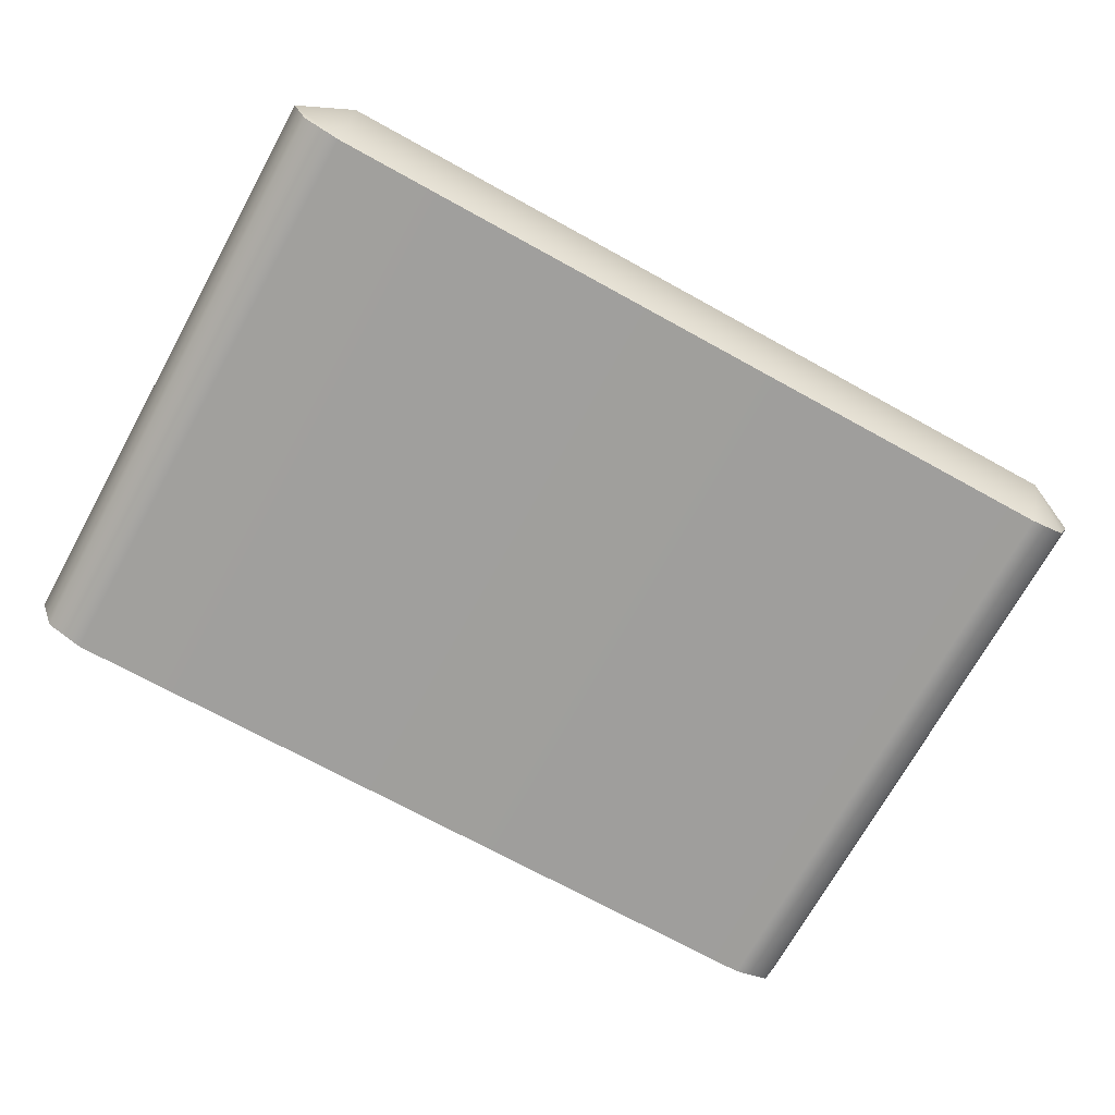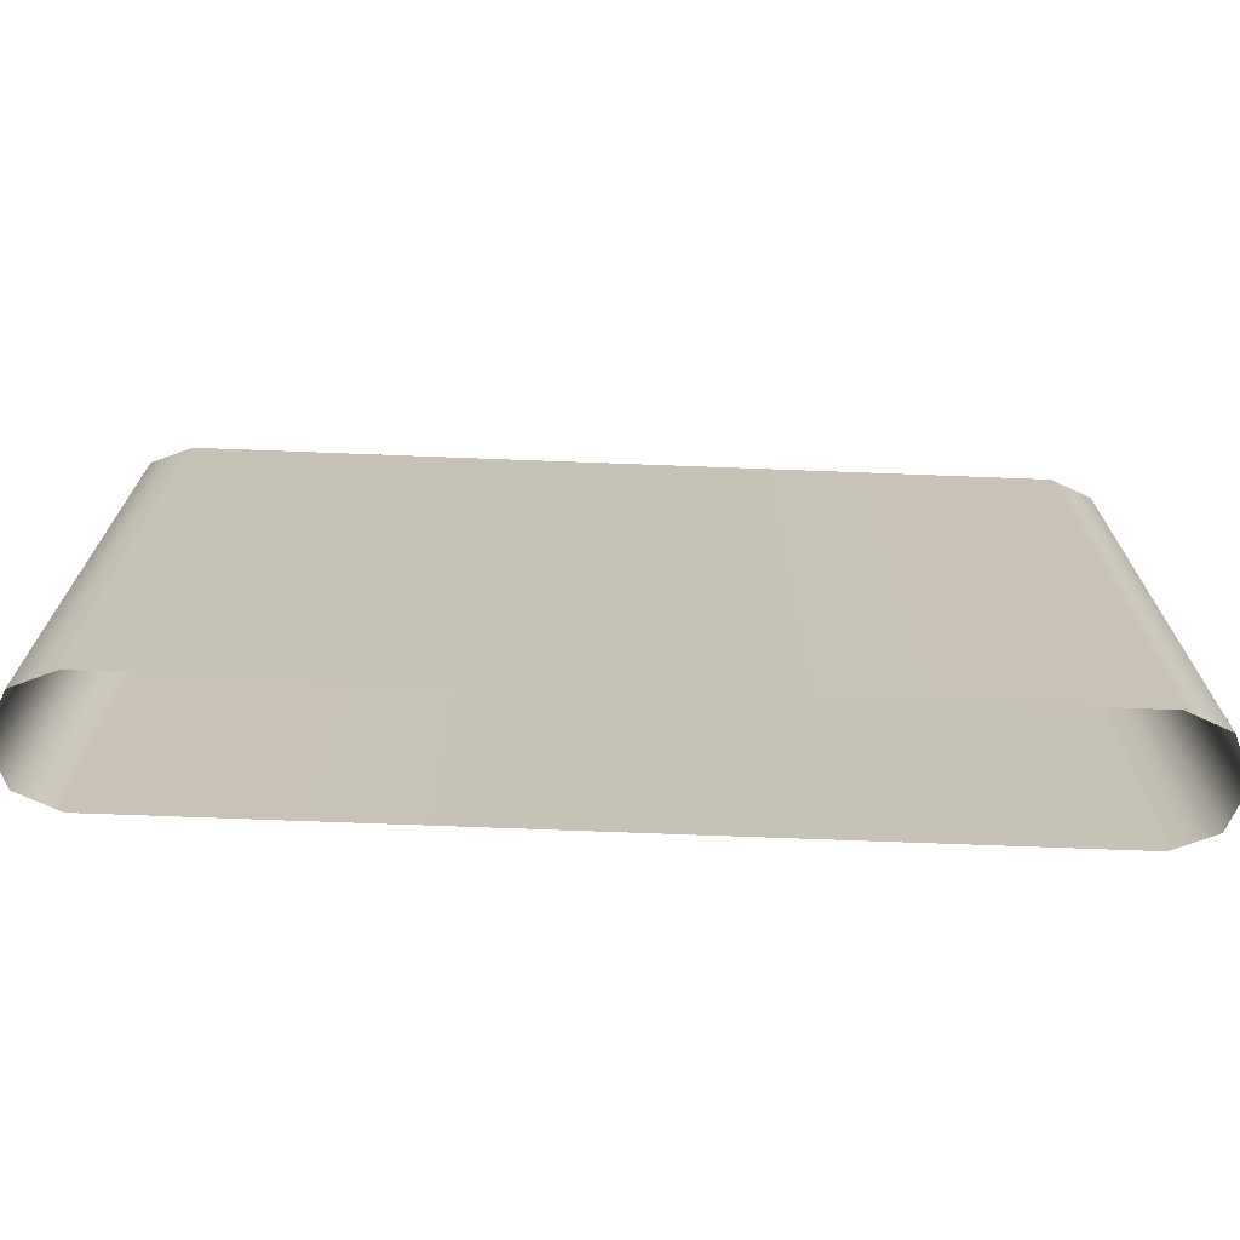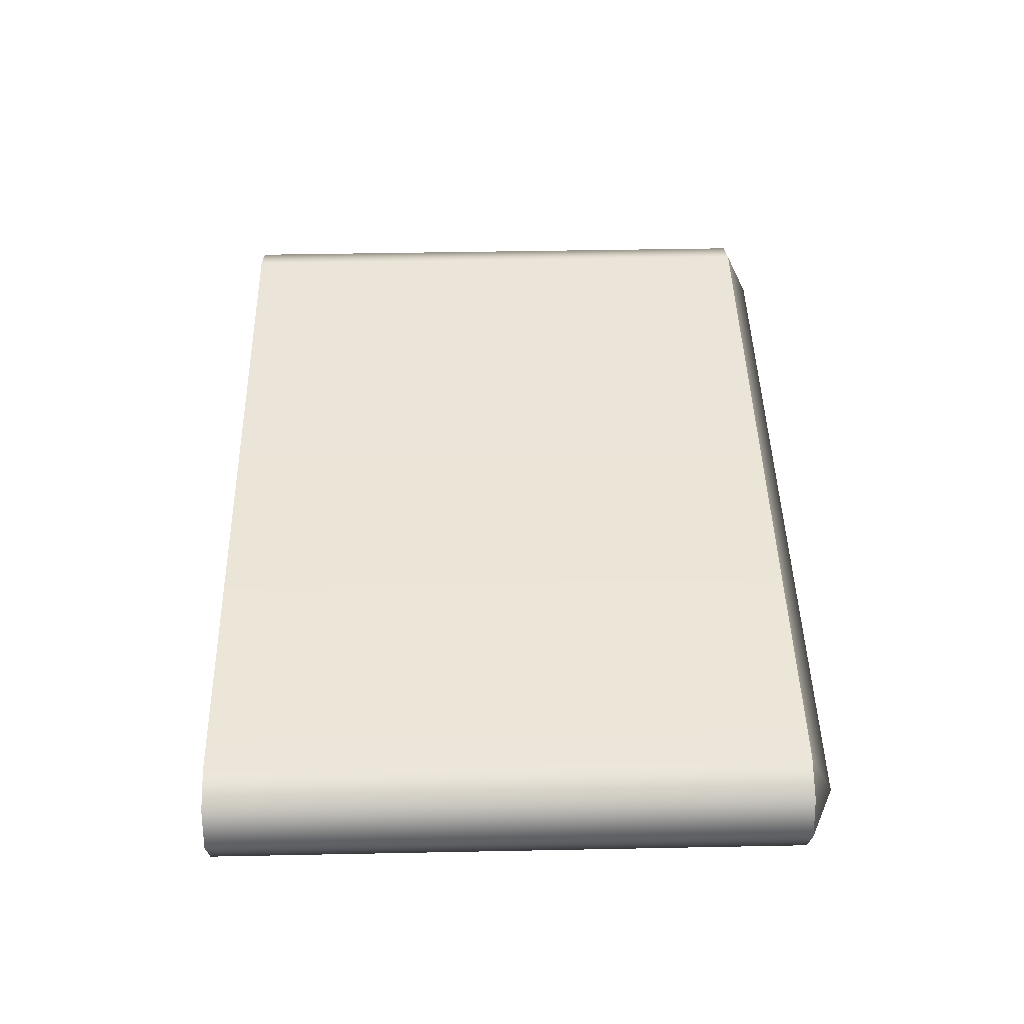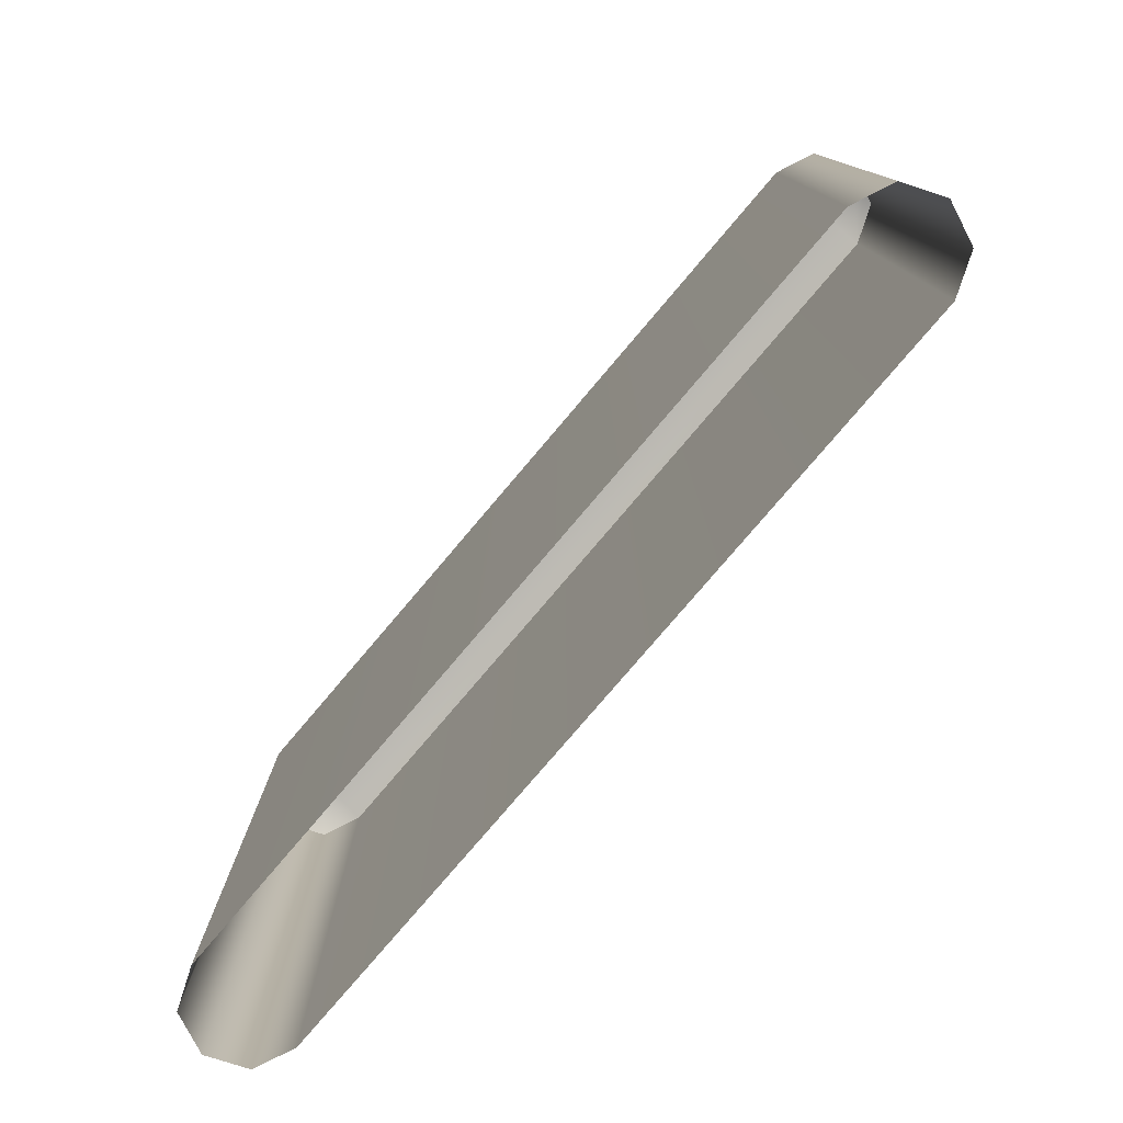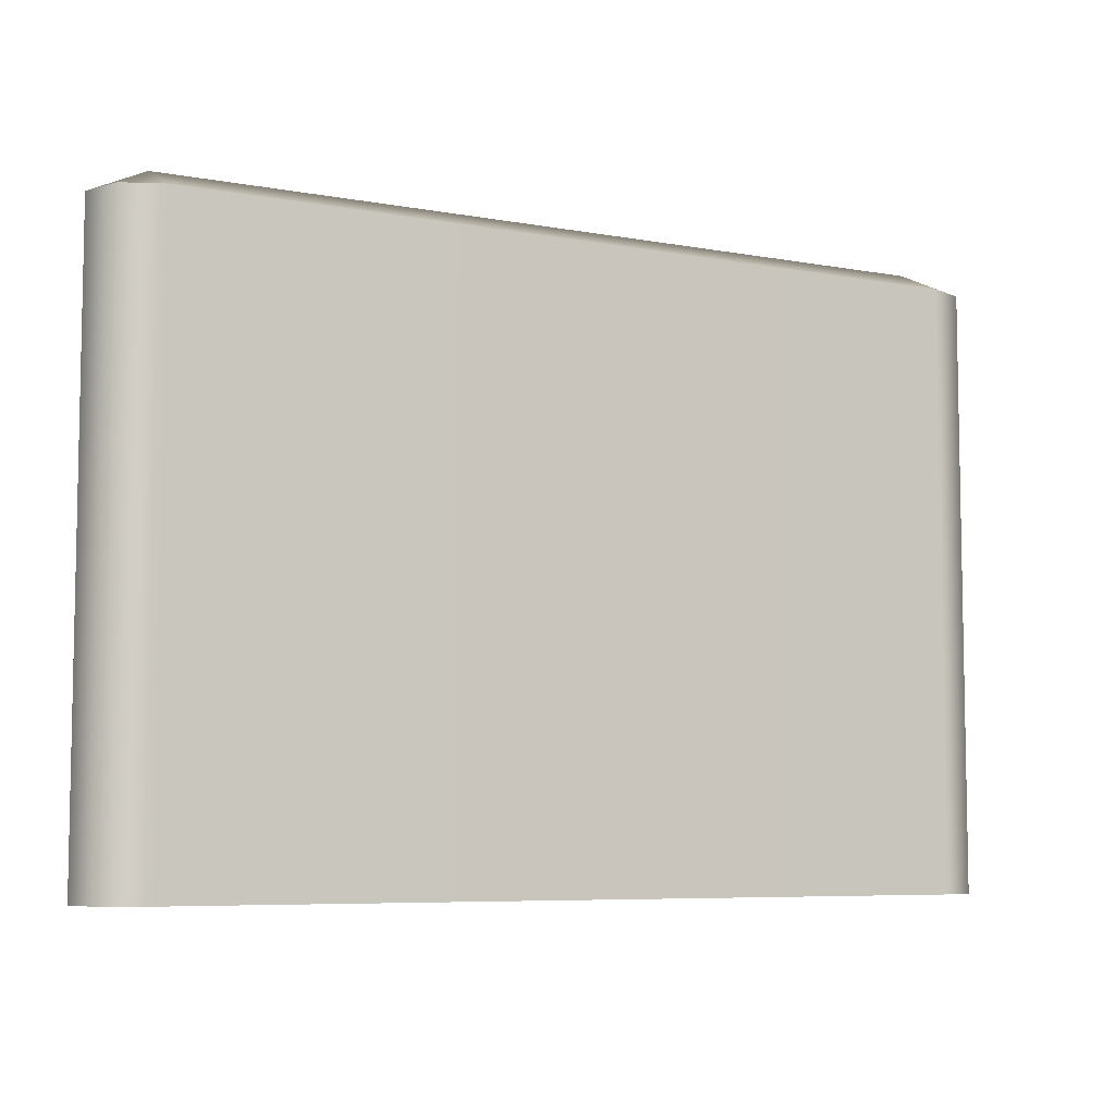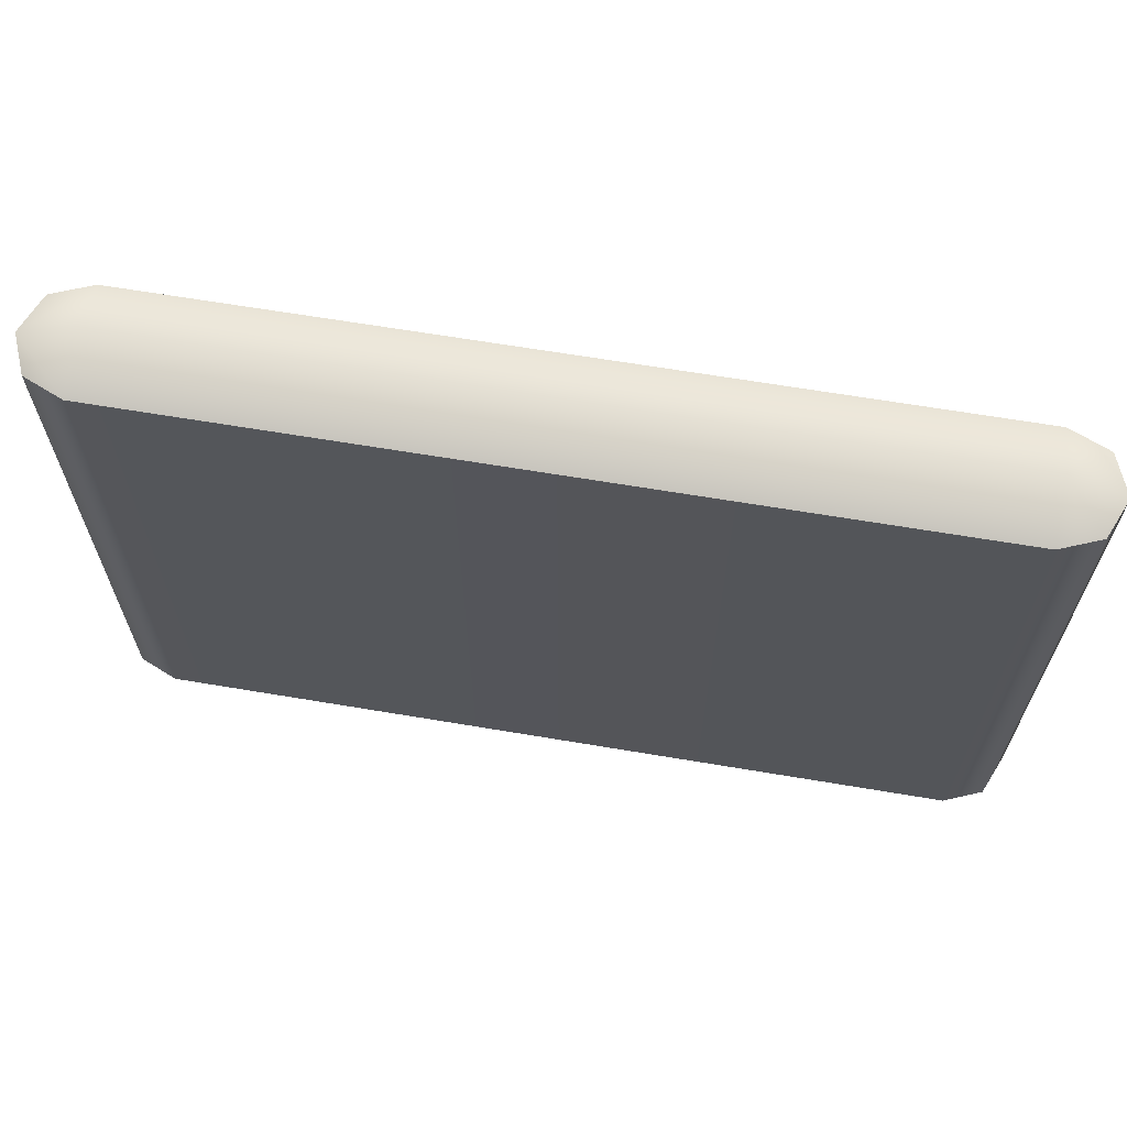
<metadata>
{"format":"obj","ext":"obj","renderer":"f3d","projection":"perspective","resolution":1024,"background":"white","views":[{"elev":-71.2,"azim":151.1,"up":"+Z"},{"elev":-71.0,"azim":-2.2,"up":"+Y"},{"elev":45.6,"azim":88.7,"up":"+Z"},{"elev":-78.1,"azim":49.7,"up":"+Y"},{"elev":-6.8,"azim":151.7,"up":"+Y"},{"elev":65.2,"azim":-170.4,"up":"+Y"}]}
</metadata>
<code>
g bridge_y6_support_COL
v 0 6 0.5506
v 0 0 0.5506
v -8.001 0 0.5506
v -8.001 6 0.5506
v 0.3888 0 0.3892
v 0.5501 6 0
v 0.5501 0 0
v 0.3888 6 0.3892
v 0 0 0.5506
v 0 6 0.5506
v 0 6 0.5506
v 0.5501 6 0
v 0.3888 6 0.3892
v -0.0006742 6.251 0
v -8.001 6 0.5506
v -8.001 6.251 0
v -8.39 6 0.3892
v -8.551 6 0
v -8.39 6 0.3892
v -8.551 0 0
v -8.551 6 0
v -8.39 0 0.3892
v -8.001 6 0.5506
v -8.001 0 0.5506
v 0 6 -0.5506
v -8.001 6 -0.5506
v -8.001 0 -0.5506
v 0 0 -0.5506
v 0.3888 0 -0.3892
v 0.5501 0 0
v 0.5501 6 0
v 0.3888 6 -0.3892
v 0 0 -0.5506
v 0 6 -0.5506
v 0 6 -0.5506
v 0.3888 6 -0.3892
v 0.5501 6 0
v -0.0006742 6.251 0
v -8.001 6 -0.5506
v -8.001 6.251 0
v -8.39 6 -0.3892
v -8.551 6 0
v -8.39 6 -0.3892
v -8.551 6 0
v -8.551 0 0
v -8.39 0 -0.3892
v -8.001 6 -0.5506
v -8.001 0 -0.5506
g bridge_y6_support_COL_0
f 3 2 1
f 4 3 1
f 7 6 5
f 6 8 5
f 5 8 9
f 8 10 9
f 13 12 11
f 12 14 11
f 11 14 15
f 14 16 15
f 15 16 17
f 16 18 17
f 21 20 19
f 20 22 19
f 19 22 23
f 22 24 23
f 27 26 25
f 28 27 25
f 31 30 29
f 32 31 29
f 32 29 33
f 34 32 33
f 37 36 35
f 38 37 35
f 38 35 39
f 40 38 39
f 40 39 41
f 42 40 41
f 45 44 43
f 46 45 43
f 46 43 47
f 48 46 47

</code>
